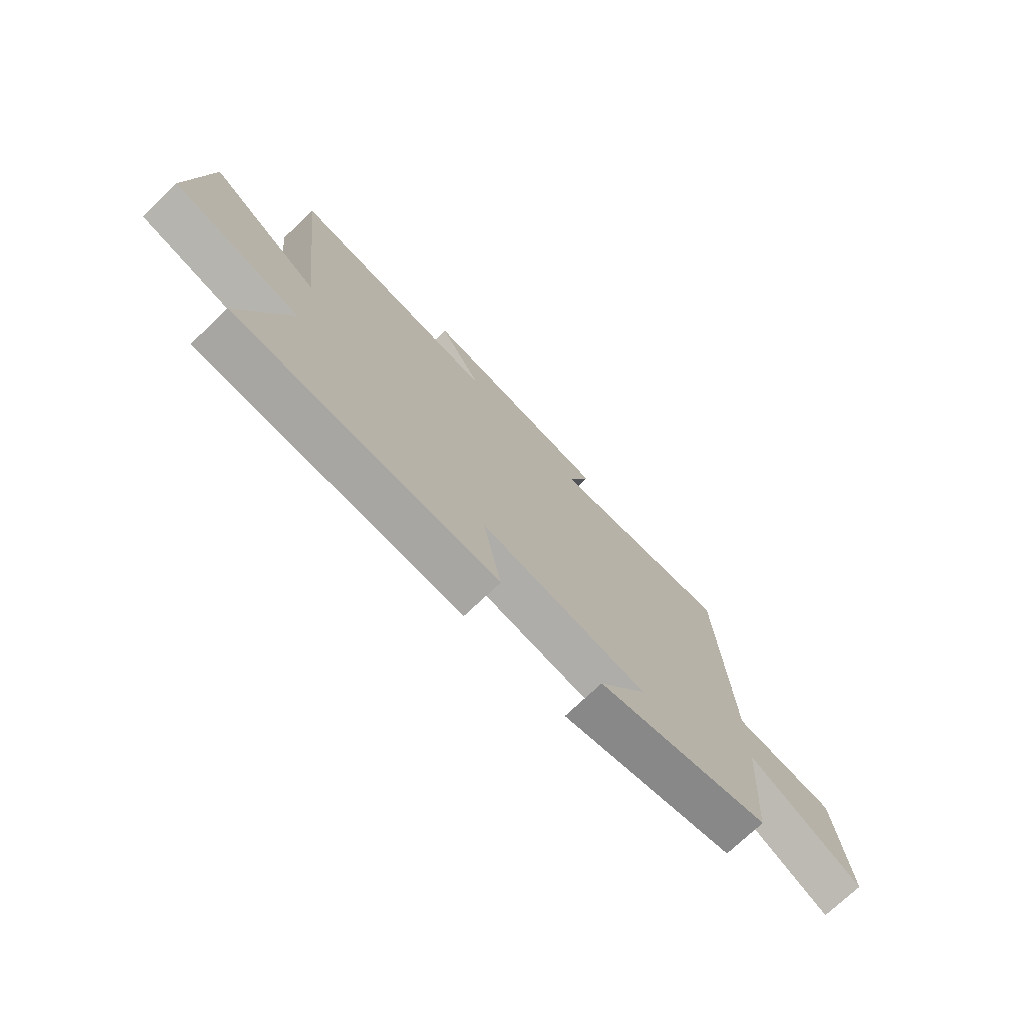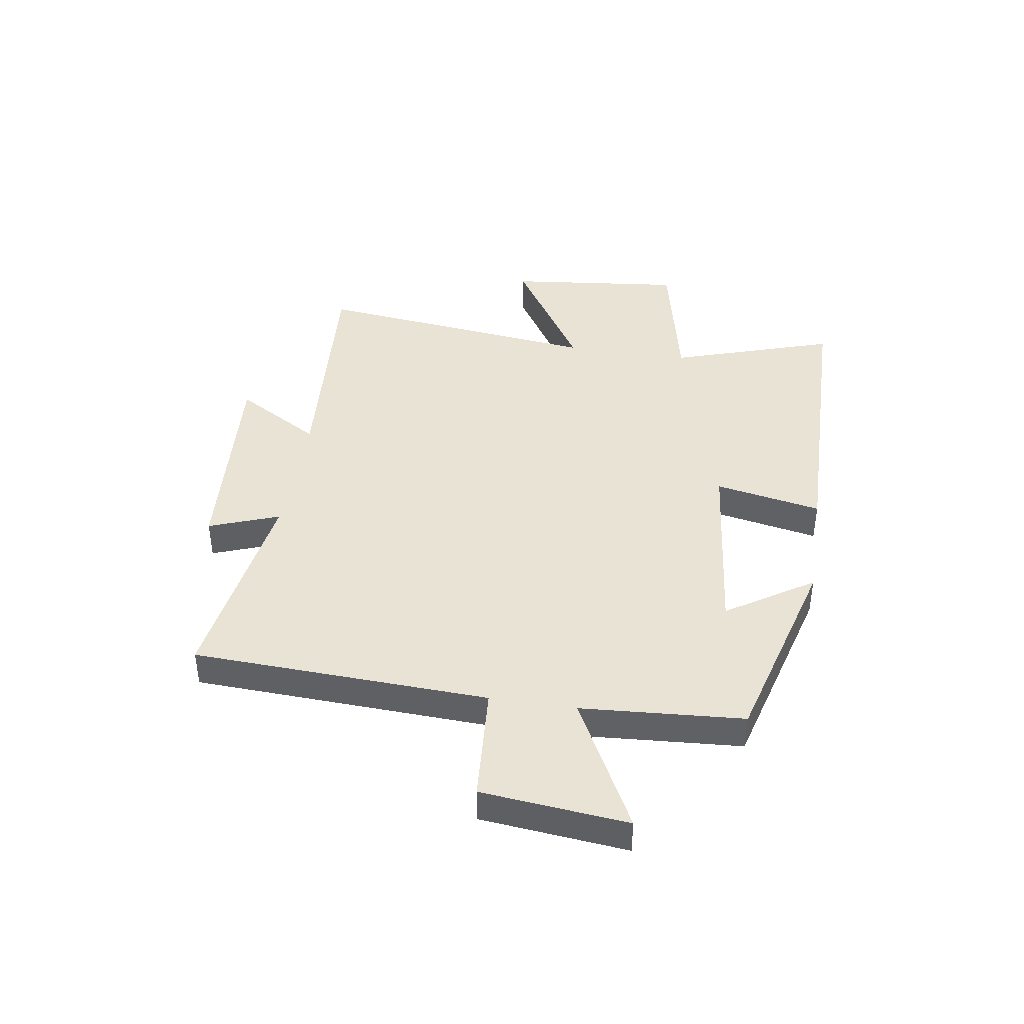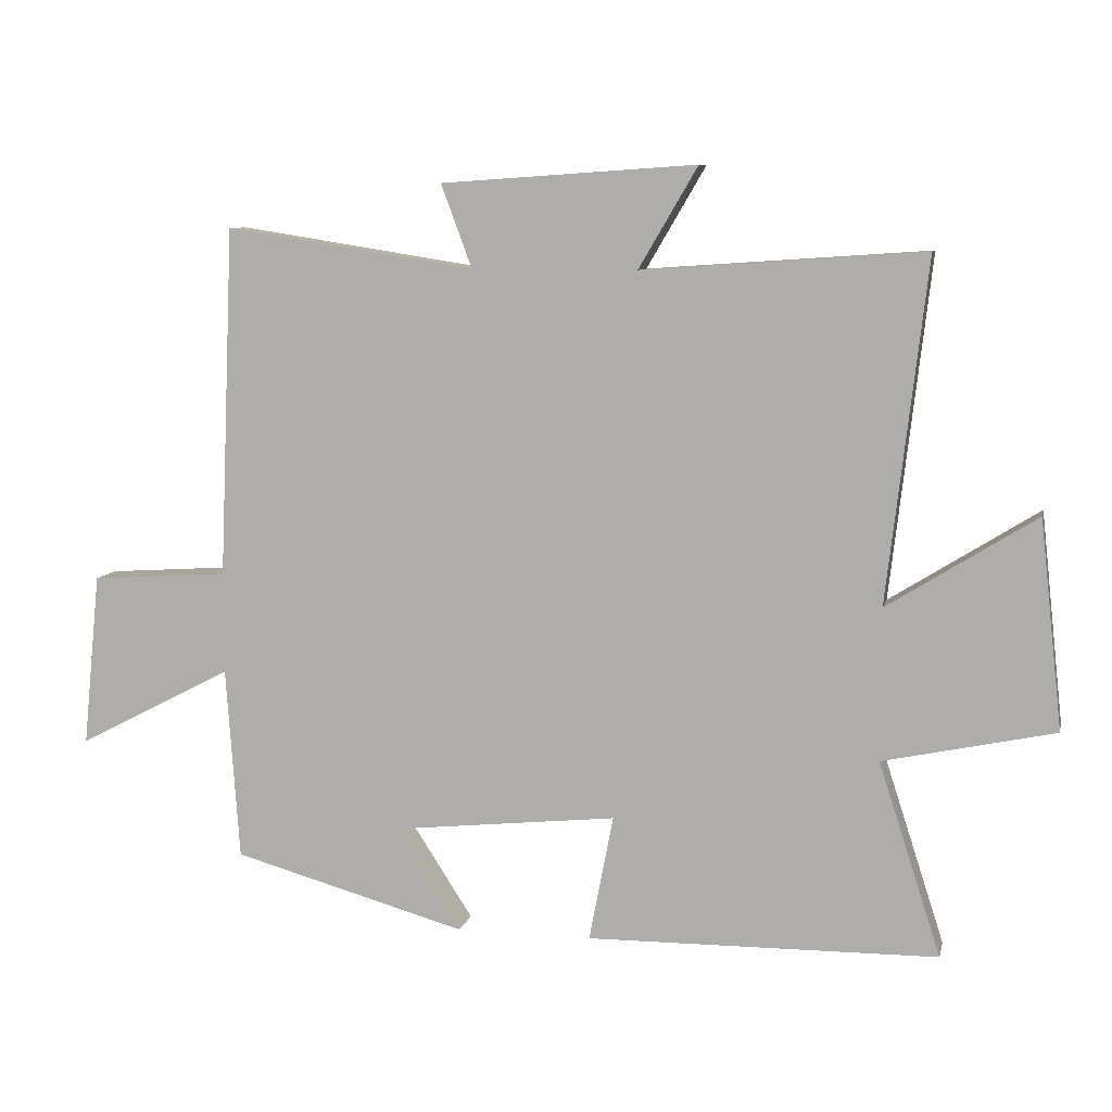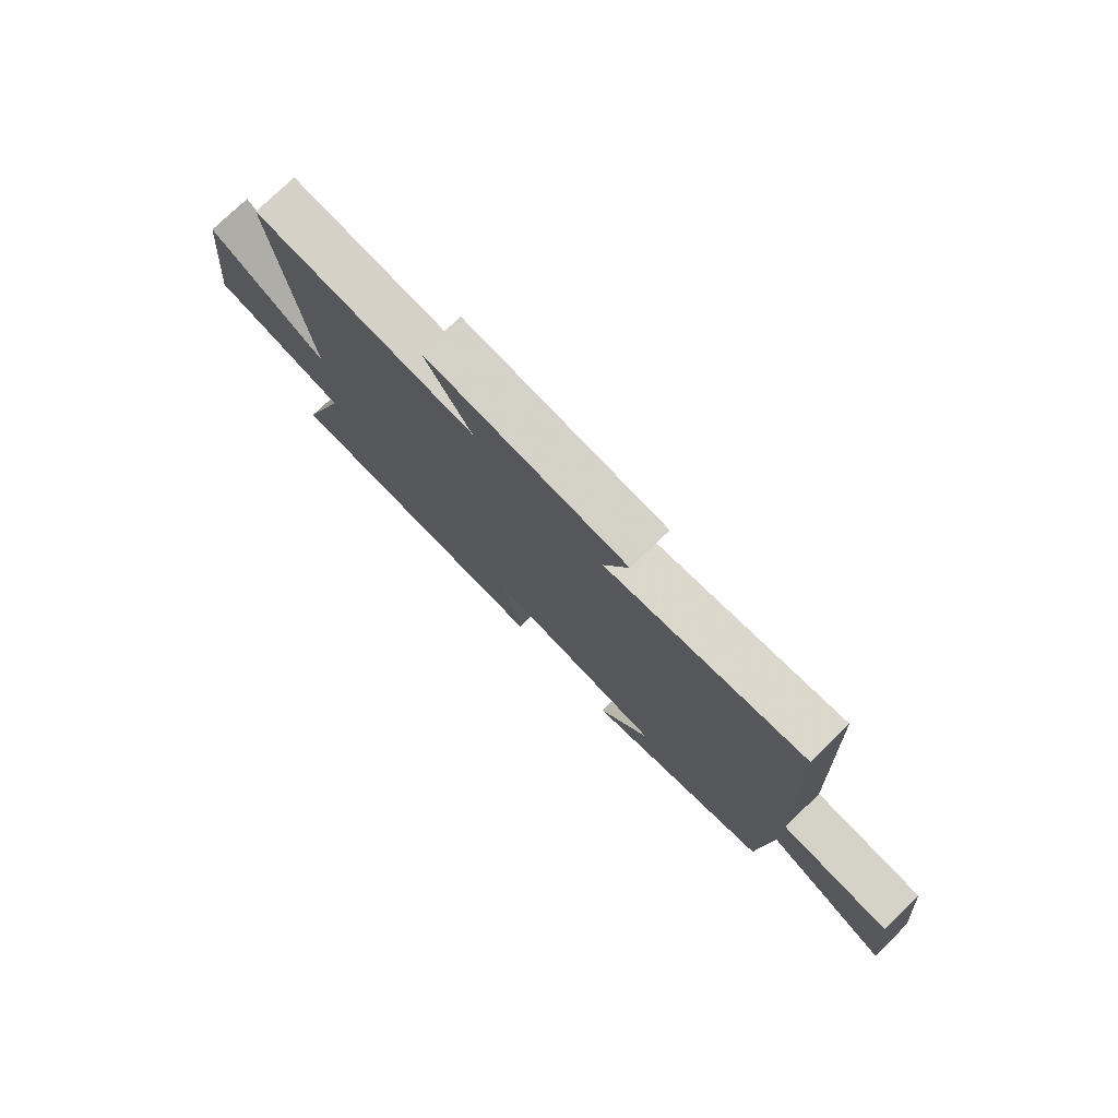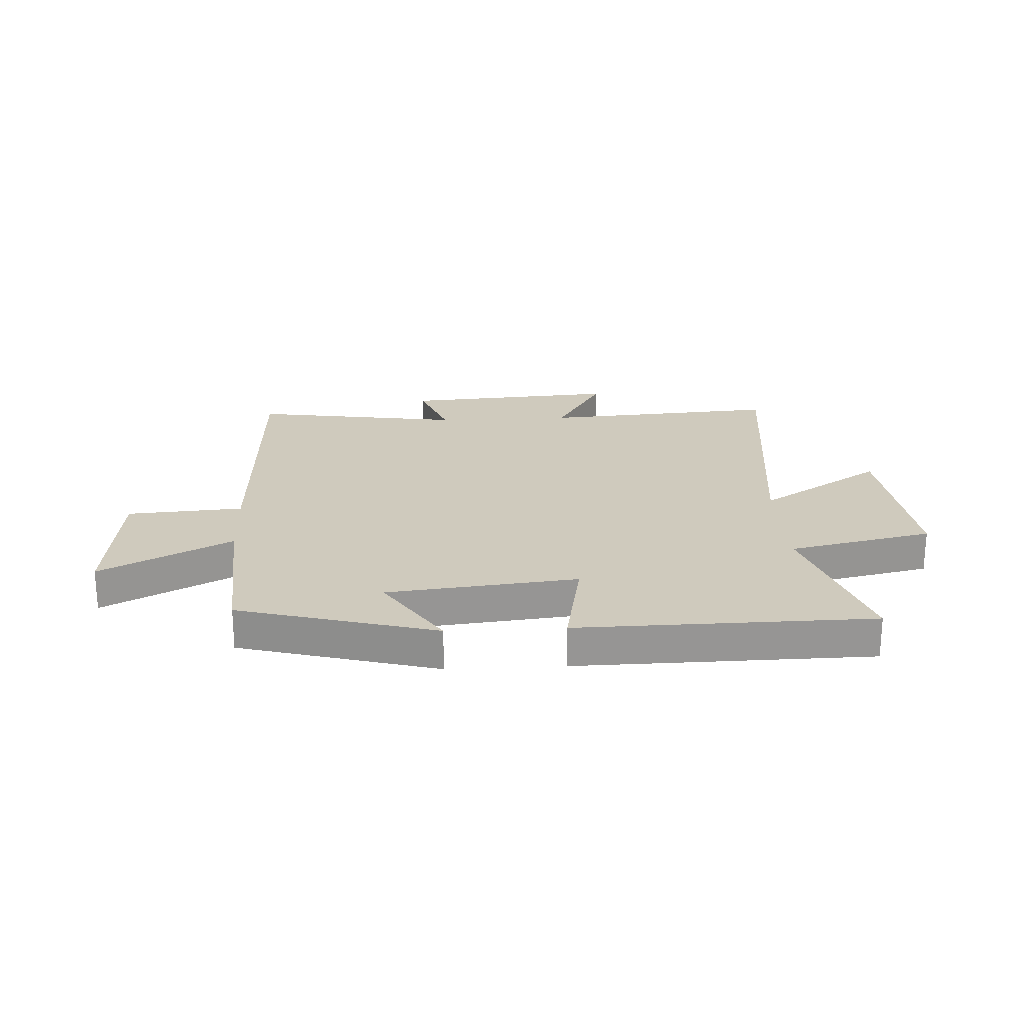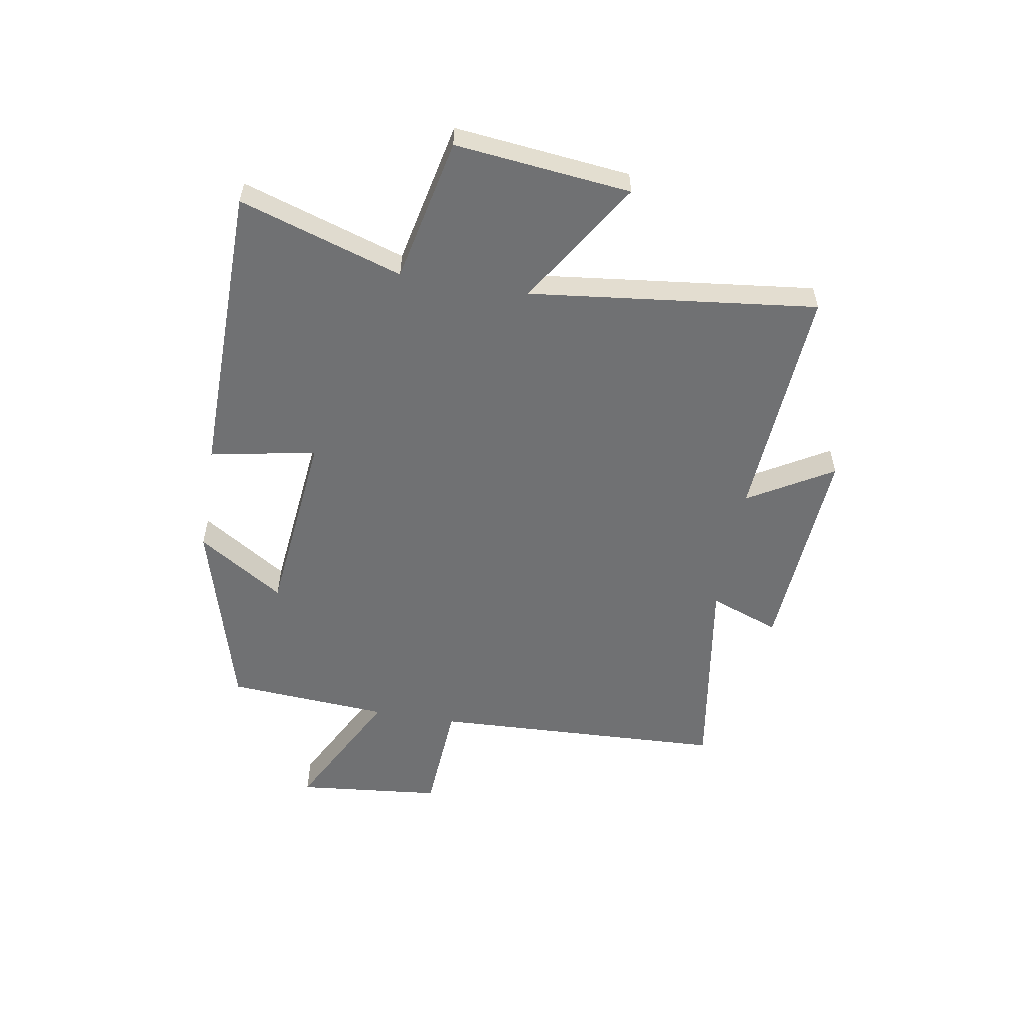
<metadata>
{"format":"obj","ext":"obj","renderer":"f3d","projection":"perspective","resolution":1024,"background":"white","views":[{"elev":-73.8,"azim":-46.4,"up":"+Z"},{"elev":42.0,"azim":98.8,"up":"+Y"},{"elev":8.6,"azim":-167.5,"up":"+Z"},{"elev":76.6,"azim":46.0,"up":"+Z"},{"elev":22.8,"azim":176.9,"up":"+Y"},{"elev":-55.2,"azim":-99.6,"up":"+Y"}]}
</metadata>
<code>
v -0.559 0.07 0.529
v -0.14 0.07 0.5
v -0.228 0.07 0.65
v 0.152 0.07 0.624
v 0.106 0.07 0.5
v 0.478 0.07 0.558
v 0.5 0.07 0.036
v 0.705 0.07 0.022
v 0.731 0.07 -0.236
v 0.5 0.07 -0.116
v 0.48 0.07 -0.403
v 0.131 0.07 -0.5
v 0.229 0.07 -0.348
v -0.107 0.07 -0.312
v -0.071 0.07 -0.5
v -0.593 0.07 -0.493
v -0.5 0.07 -0.205
v -0.755 0.07 -0.15
v -0.721 0.07 0.16
v -0.5 0.07 0.021
v -0.559 0 0.529
v -0.14 0 0.5
v -0.228 0 0.65
v 0.152 0 0.624
v 0.106 0 0.5
v 0.478 0 0.558
v 0.5 0 0.036
v 0.705 0 0.022
v 0.731 0 -0.236
v 0.5 0 -0.116
v 0.48 0 -0.403
v 0.131 0 -0.5
v 0.229 0 -0.348
v -0.107 0 -0.312
v -0.071 0 -0.5
v -0.593 0 -0.493
v -0.5 0 -0.205
v -0.755 0 -0.15
v -0.721 0 0.16
v -0.5 0 0.021
f 17 18 19 20
f 14 15 16 17
f 13 14 17 20
f 10 11 12 13
f 20 1 2
f 13 20 2
f 10 13 2
f 7 8 9 10
f 5 6 7 10
f 2 3 4 5
f 2 5 10
f 40 39 38 37
f 37 36 35 34
f 40 37 34 33
f 33 32 31 30
f 22 21 40
f 22 40 33
f 22 33 30
f 30 29 28 27
f 30 27 26 25
f 25 24 23 22
f 30 25 22
f 1 21 22 2
f 2 22 23 3
f 3 23 24 4
f 4 24 25 5
f 5 25 26 6
f 6 26 27 7
f 7 27 28 8
f 8 28 29 9
f 9 29 30 10
f 10 30 31 11
f 11 31 32 12
f 12 32 33 13
f 13 33 34 14
f 14 34 35 15
f 15 35 36 16
f 16 36 37 17
f 17 37 38 18
f 18 38 39 19
f 19 39 40 20
f 20 40 21 1

</code>
